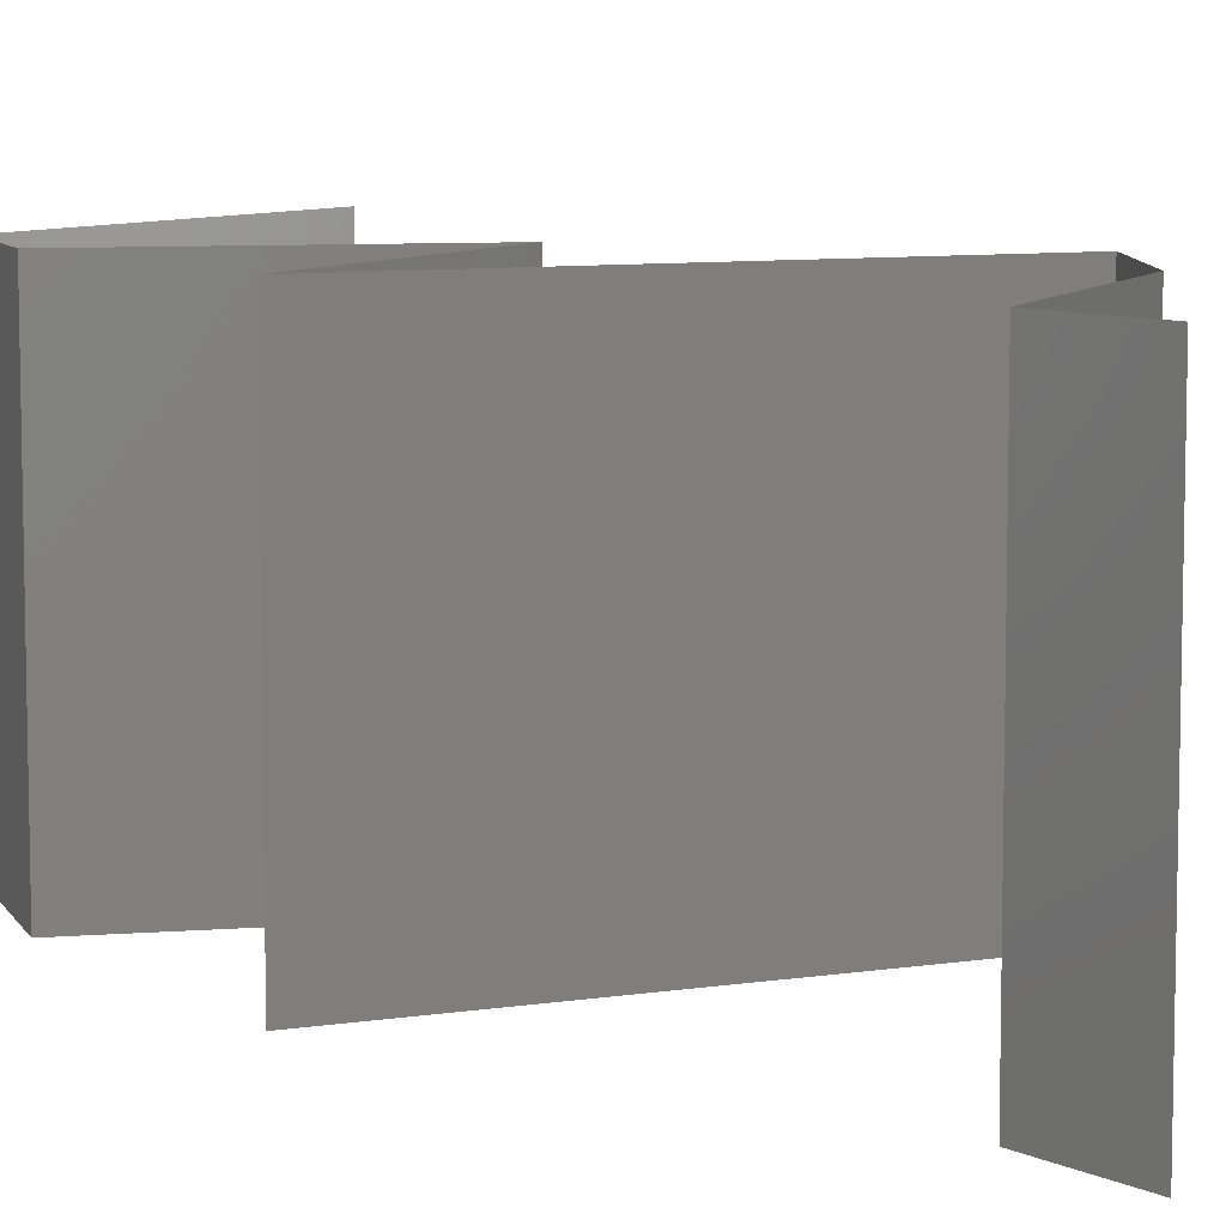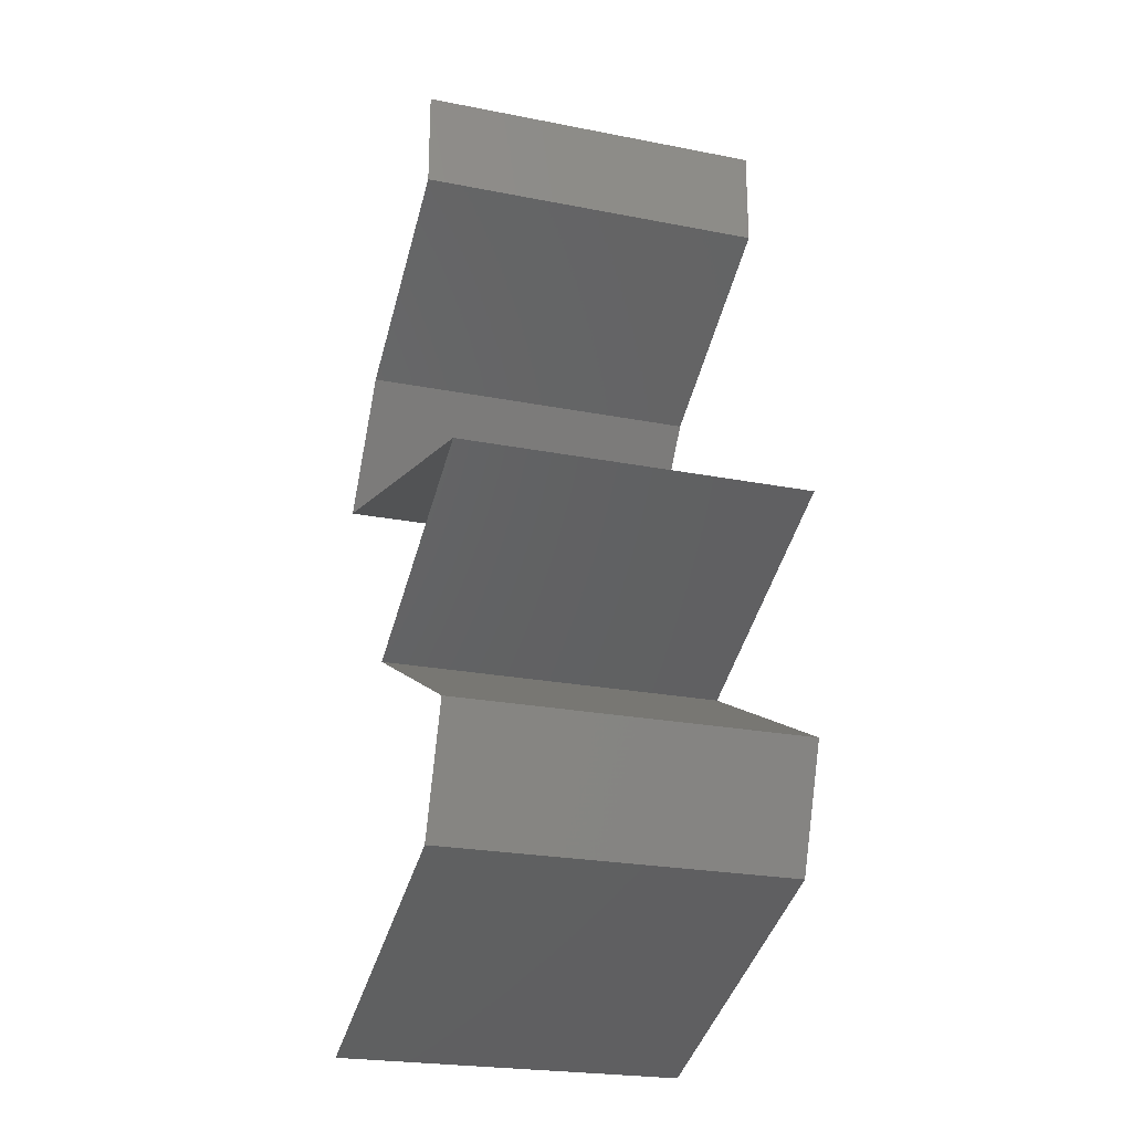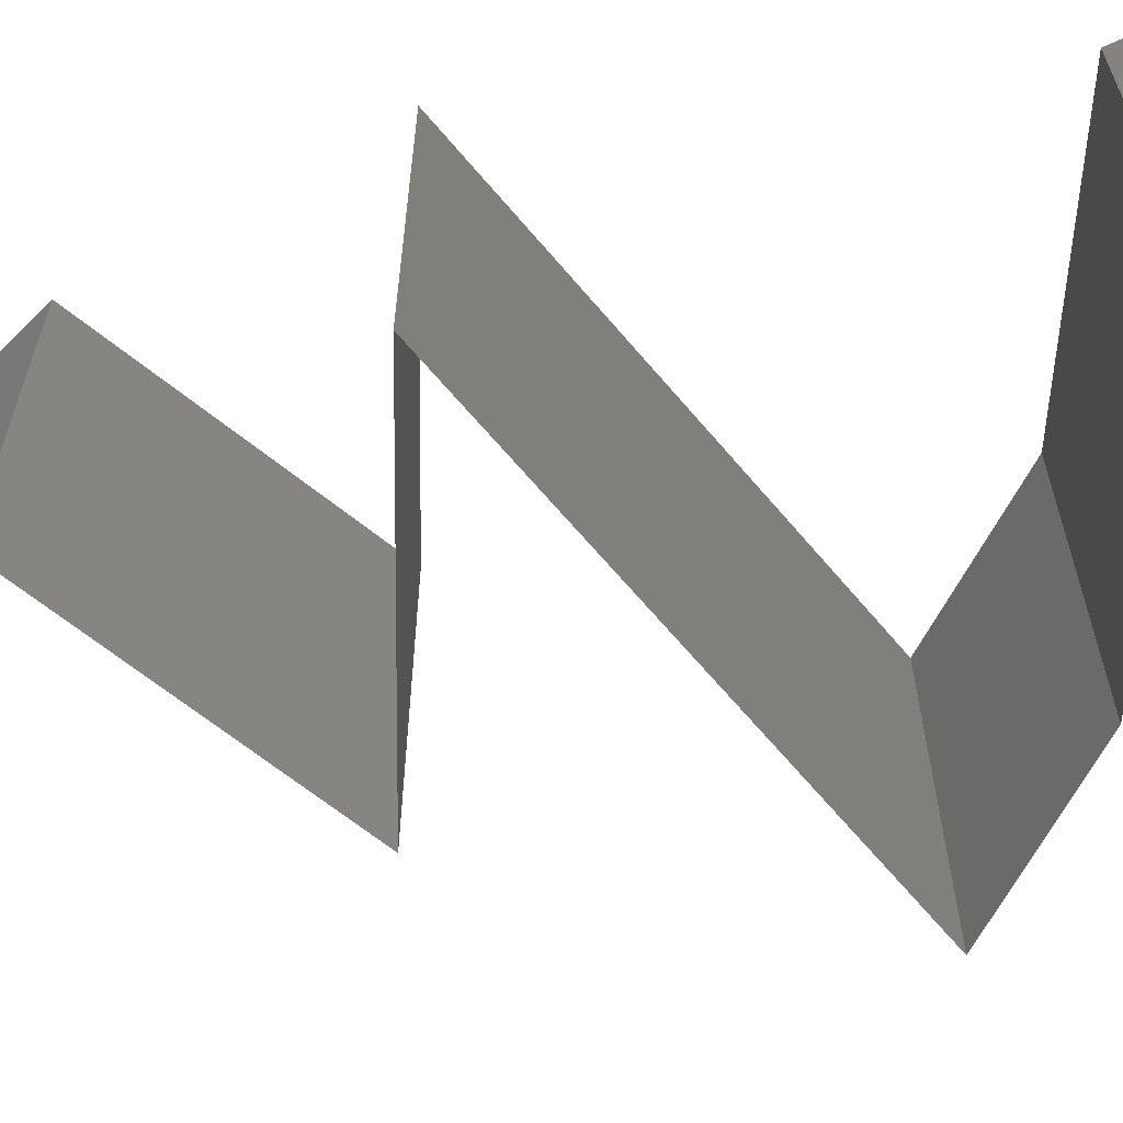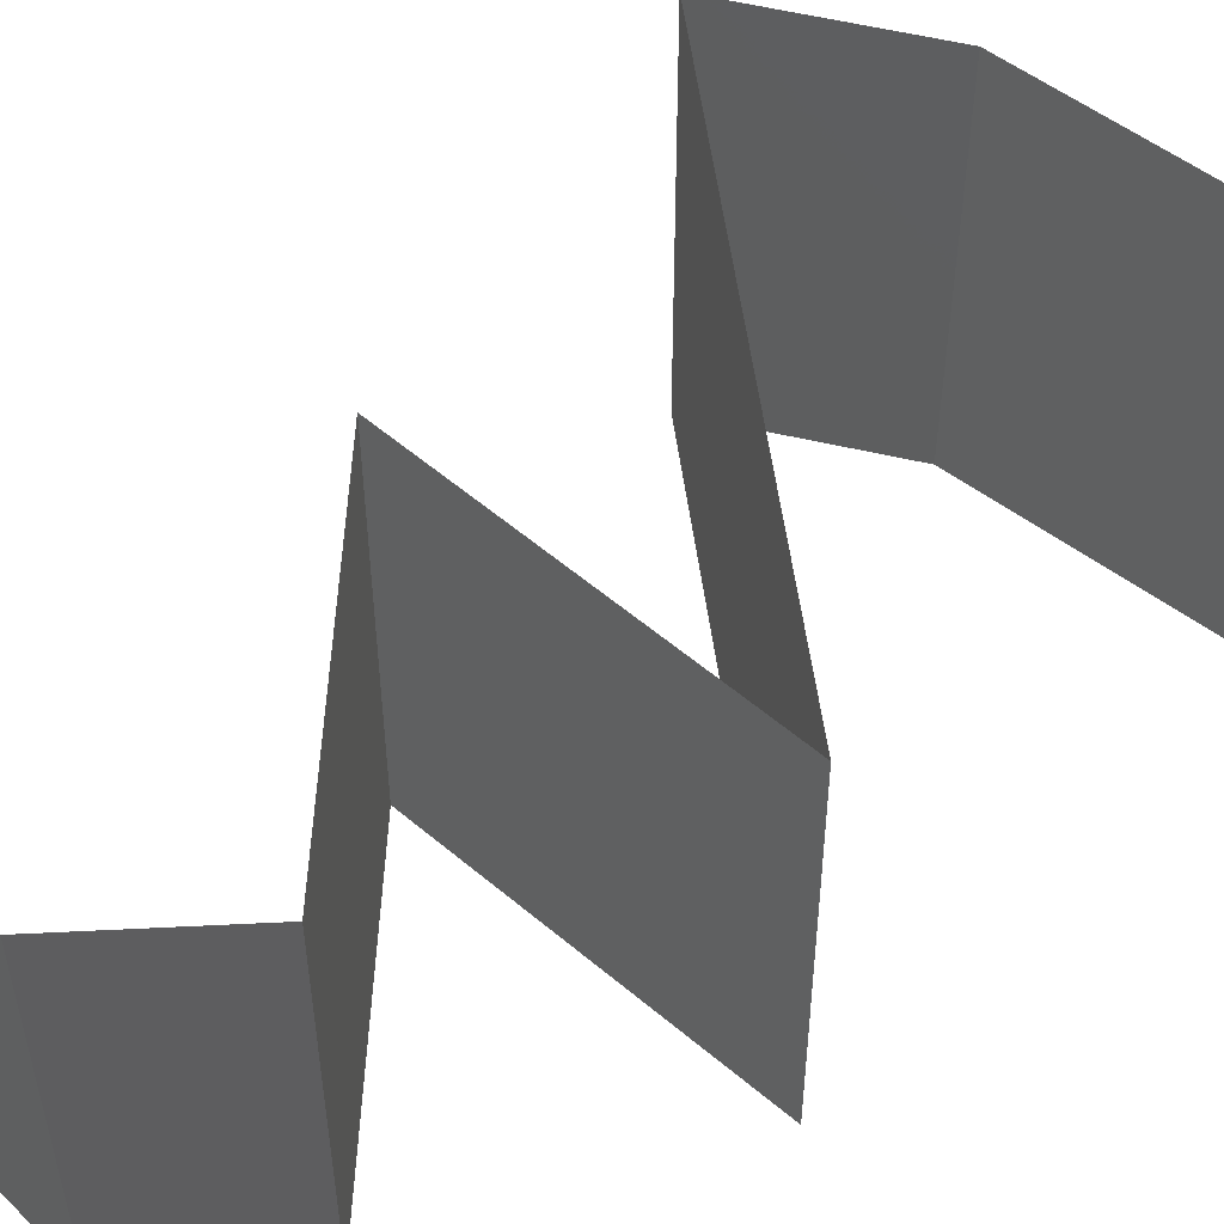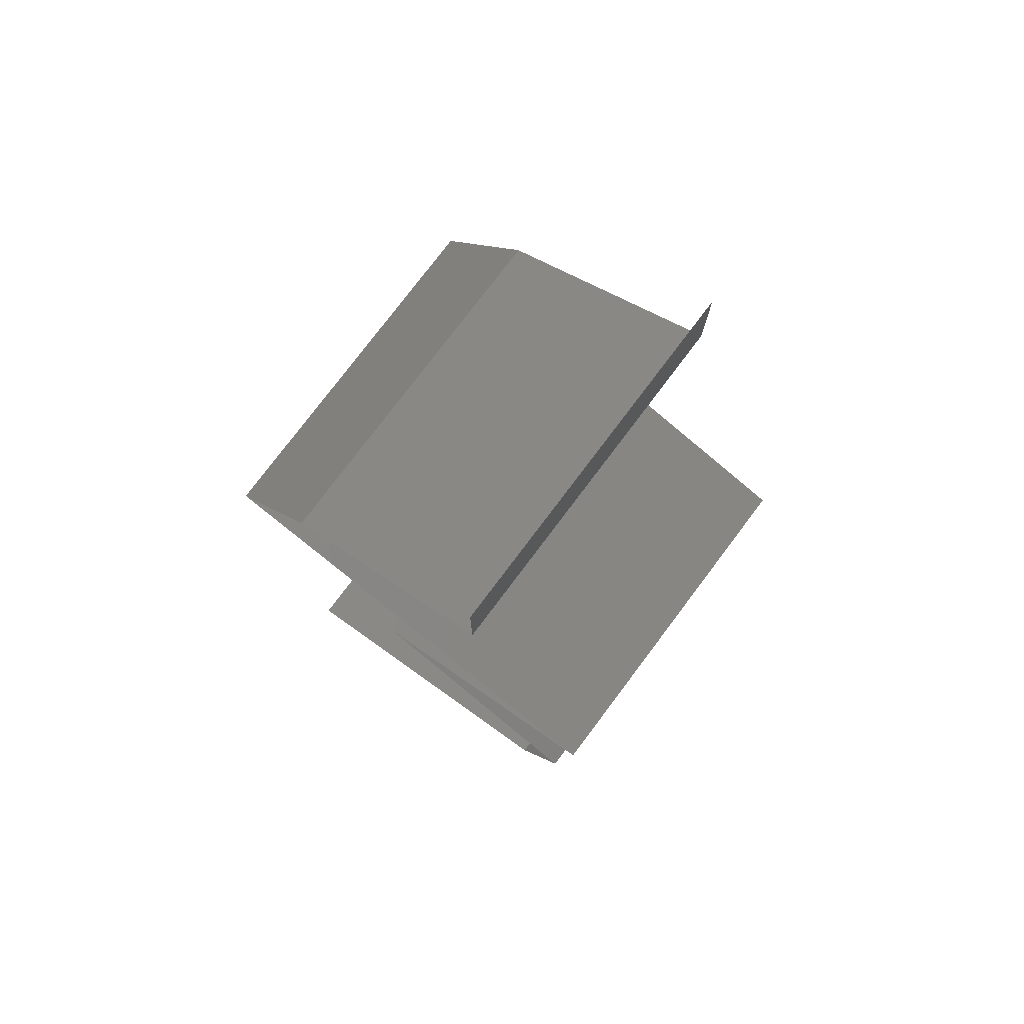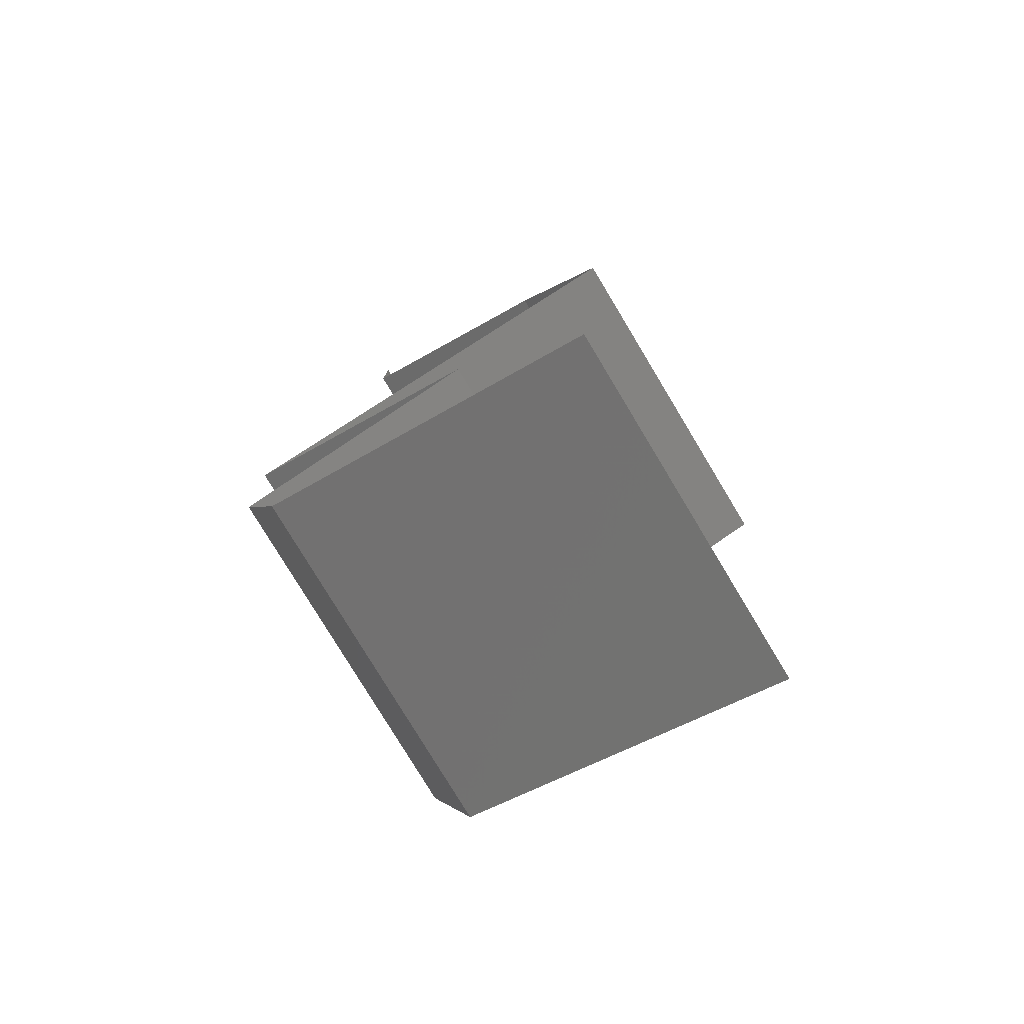
<metadata>
{"format":"stl","ext":"stl","renderer":"f3d","projection":"perspective","resolution":1024,"background":"white","views":[{"elev":8.3,"azim":141.3,"up":"+Z"},{"elev":-24.0,"azim":72.0,"up":"+Y"},{"elev":-65.8,"azim":114.5,"up":"+Z"},{"elev":56.7,"azim":66.5,"up":"+Z"},{"elev":77.7,"azim":37.0,"up":"+Y"},{"elev":-79.2,"azim":-148.9,"up":"+Y"}]}
</metadata>
<code>
# stl→obj: 66 verts, 98 faces
v 0.04 0.05436 0.01
v 0.04 0.05718 0.005
v 0.04 0.06 0.01
v 0.04 0.05718 0.015
v 0.04 0.05436 0.02
v 0.04 0.06 0.02
v 0.04 0.06 0
v 0.04 0.05436 0
v 0.03577 0.05198 0.015
v 0.02792 0.04756 0
v 0.03215 0.04994 0.005
v 0.02792 0.04756 0.01
v 0.03601 0.05212 0.005
v 0.0319 0.04981 0.015
v 0.02792 0.04756 0.02
v 0.03396 0.05096 0.02
v 0.03396 0.05096 0
v 0.03396 0.05096 0.01
v 0.02277 0.04077 0
v 0.02534 0.04417 0.005
v 0.02277 0.04077 0.01
v 0.02534 0.04417 0.015
v 0.02277 0.04077 0.02
v 0.03907 0.03624 0.02
v 0.03499 0.03737 0.01251
v 0.03092 0.0385 0.02
v 0.02842 0.0392 0.01362
v 0.04721 0.03397 0.01
v 0.04157 0.03554 0.01362
v 0.04721 0.03397 0.02
v 0.04721 0.03397 0
v 0.04084 0.03575 0.006891
v 0.02914 0.039 0.006891
v 0.03499 0.03737 0.005216
v 0.03907 0.03624 0
v 0.03092 0.0385 0
v 0.03994 0.03058 0
v 0.04025 0.03072 0.007944
v 0.03267 0.02718 0
v 0.03267 0.02718 0.01
v 0.04246 0.03175 0.01437
v 0.0376 0.02948 0.01446
v 0.03267 0.02718 0.02
v 0.03994 0.03058 0.02
v 0.03954 0.02373 0.00763
v 0.03944 0.02378 0
v 0.04622 0.02038 0
v 0.04622 0.02038 0.01
v 0.03741 0.0248 0.01464
v 0.04207 0.02246 0.01461
v 0.04622 0.02038 0.02
v 0.03944 0.02378 0.02
v 0.04494 0.01699 0.005
v 0.04367 0.01359 0
v 0.04367 0.01359 0.02
v 0.04494 0.01699 0.015
v 0.04367 0.01359 0.01
v 0.02492 0.006795 0.01
v 0.03151 0.009184 0.01287
v 0.02492 0.006795 0.02
v 0.03662 0.01103 0.007508
v 0.03429 0.01019 0
v 0.03429 0.01019 0.02
v 0.02492 0.006795 0
v 0.03018 0.008699 0.0056
v 0.03815 0.01159 0.01413
f 1 2 3
f 3 4 1
f 5 4 6
f 7 2 8
f 3 2 7
f 6 4 3
f 8 2 1
f 1 4 5
f 5 9 1
f 10 11 12
f 1 13 8
f 12 14 15
f 16 9 5
f 17 11 10
f 8 13 17
f 15 14 16
f 16 14 9
f 17 13 11
f 14 18 9
f 13 18 11
f 12 18 14
f 11 18 12
f 1 18 13
f 9 18 1
f 19 20 21
f 15 22 12
f 21 22 23
f 12 20 10
f 12 22 21
f 10 20 19
f 23 22 15
f 21 20 12
f 24 25 26
f 23 27 21
f 28 29 30
f 31 32 28
f 21 33 19
f 30 29 24
f 26 27 23
f 25 32 34
f 34 33 25
f 35 32 31
f 19 33 36
f 29 32 25
f 25 33 27
f 36 34 35
f 25 27 26
f 24 29 25
f 34 32 35
f 36 33 34
f 27 33 21
f 28 32 29
f 37 38 39
f 31 38 37
f 39 38 40
f 28 38 31
f 30 41 28
f 40 42 43
f 43 42 44
f 44 41 30
f 38 42 40
f 41 38 28
f 41 42 38
f 44 42 41
f 39 45 46
f 46 45 47
f 47 45 48
f 40 45 39
f 43 49 40
f 48 50 51
f 52 49 43
f 51 50 52
f 49 50 45
f 52 50 49
f 45 50 48
f 49 45 40
f 47 53 54
f 55 56 51
f 57 53 48
f 48 56 57
f 48 53 47
f 51 56 48
f 54 53 57
f 57 56 55
f 58 59 60
f 54 61 62
f 57 61 54
f 60 59 63
f 64 65 58
f 62 65 64
f 55 66 57
f 63 66 55
f 58 65 59
f 66 61 57
f 59 65 61
f 66 59 61
f 61 65 62
f 63 59 66

</code>
